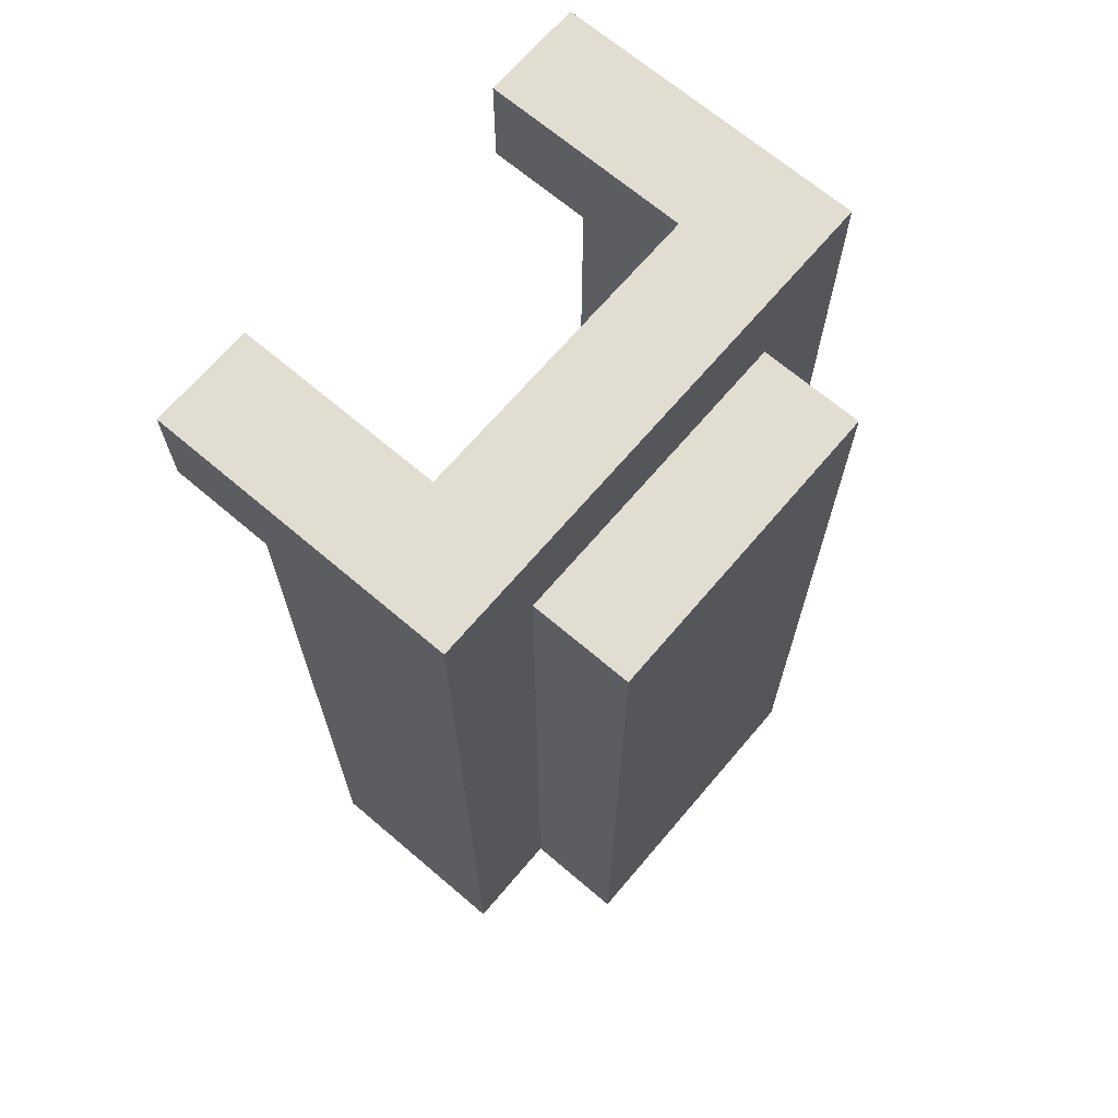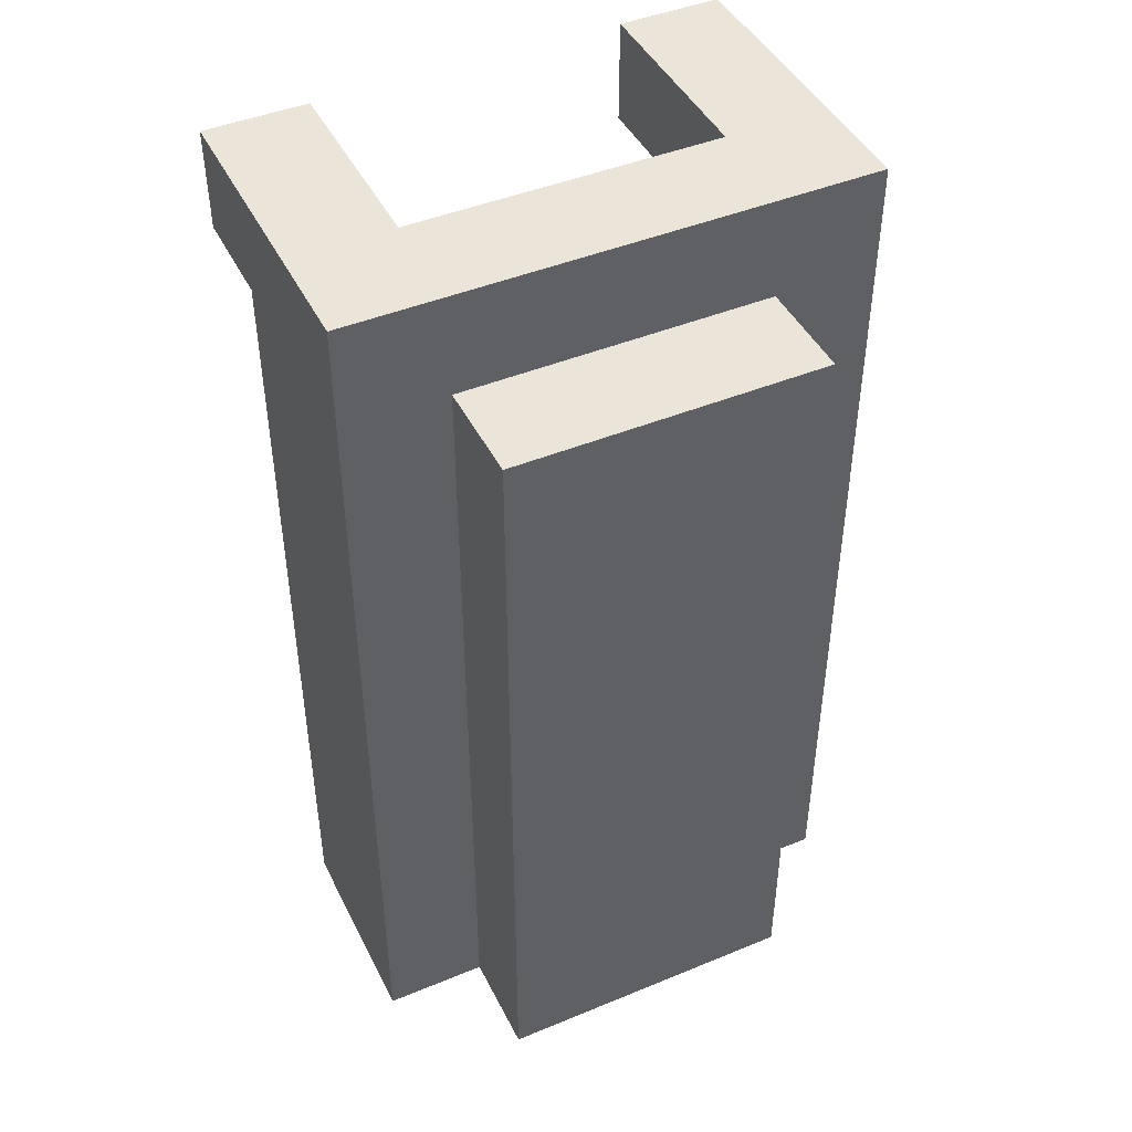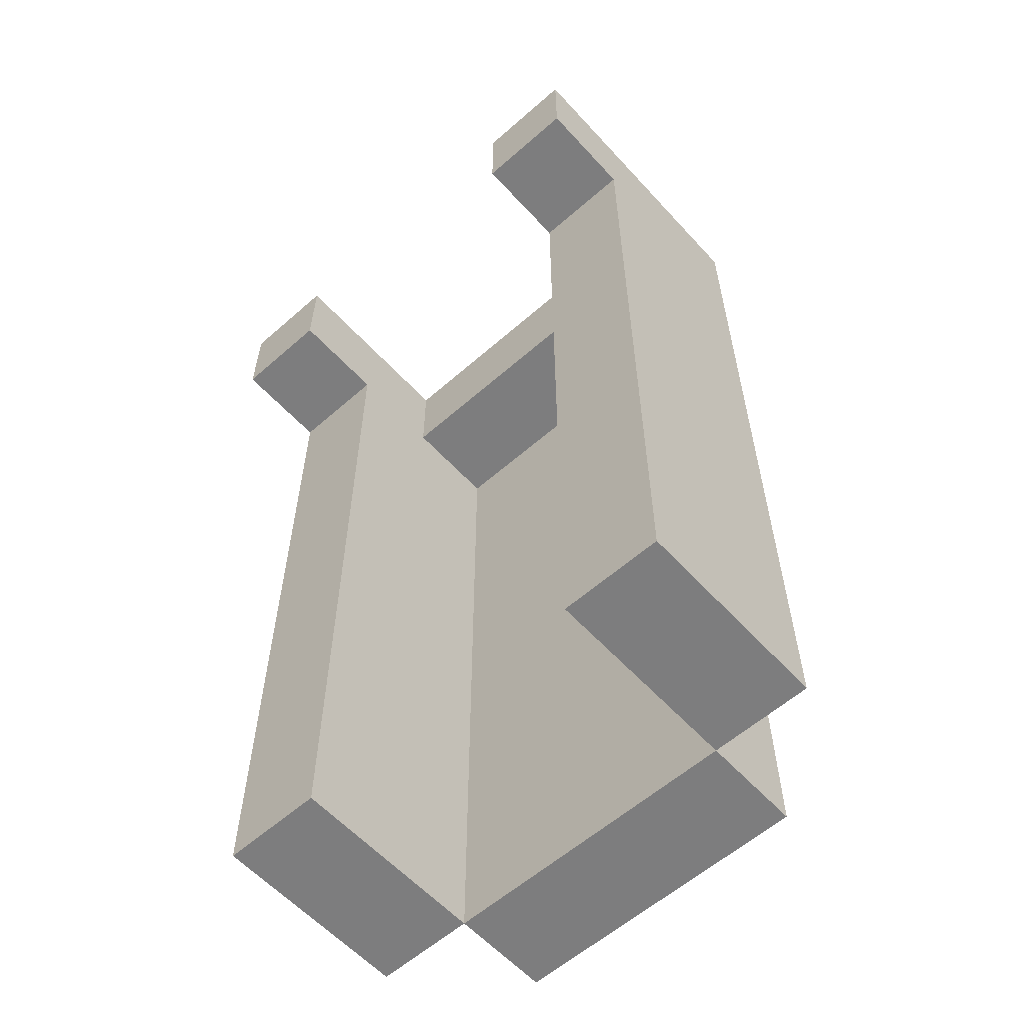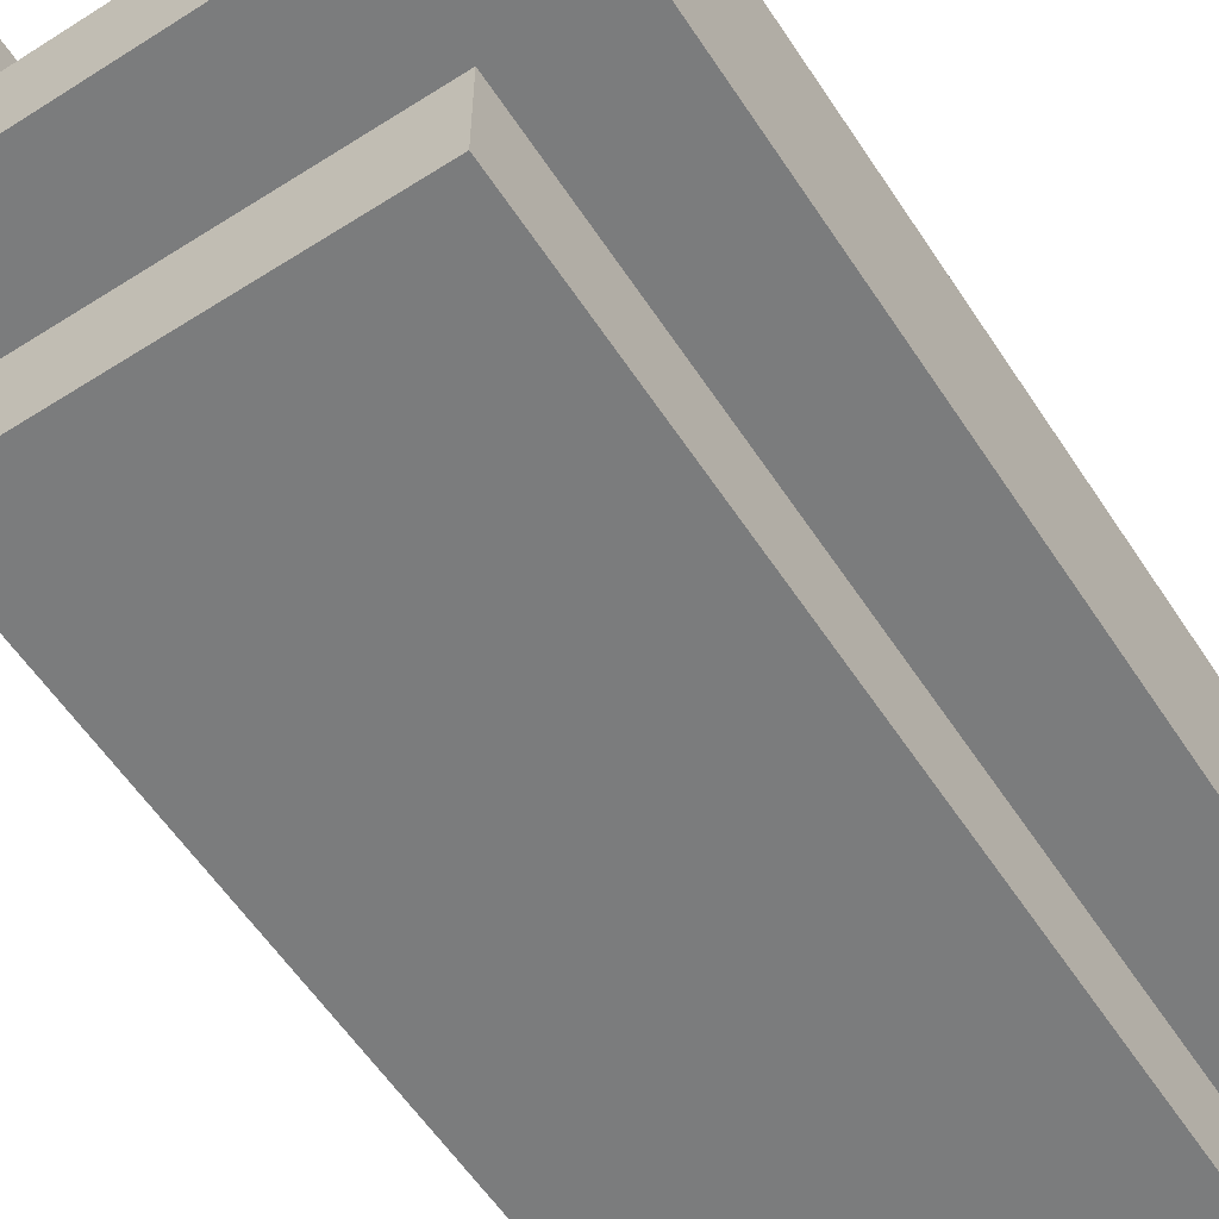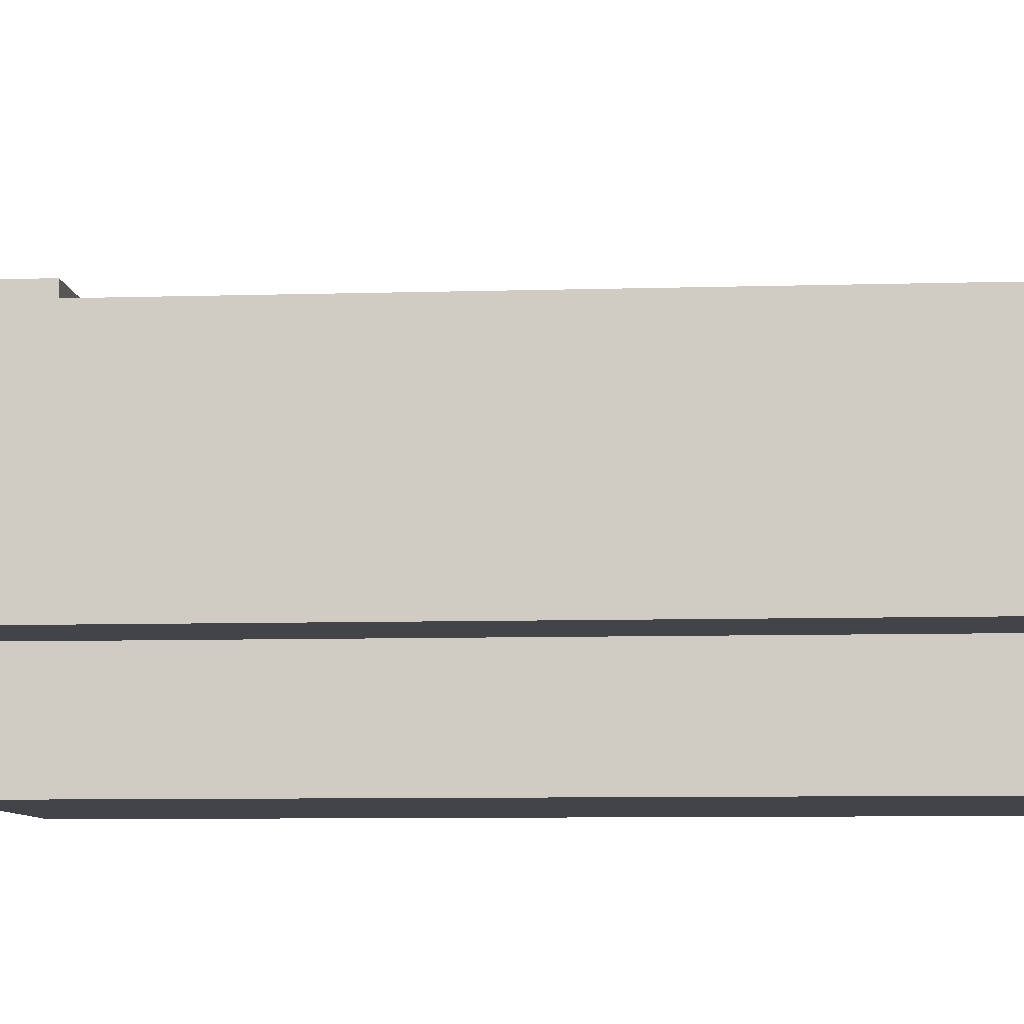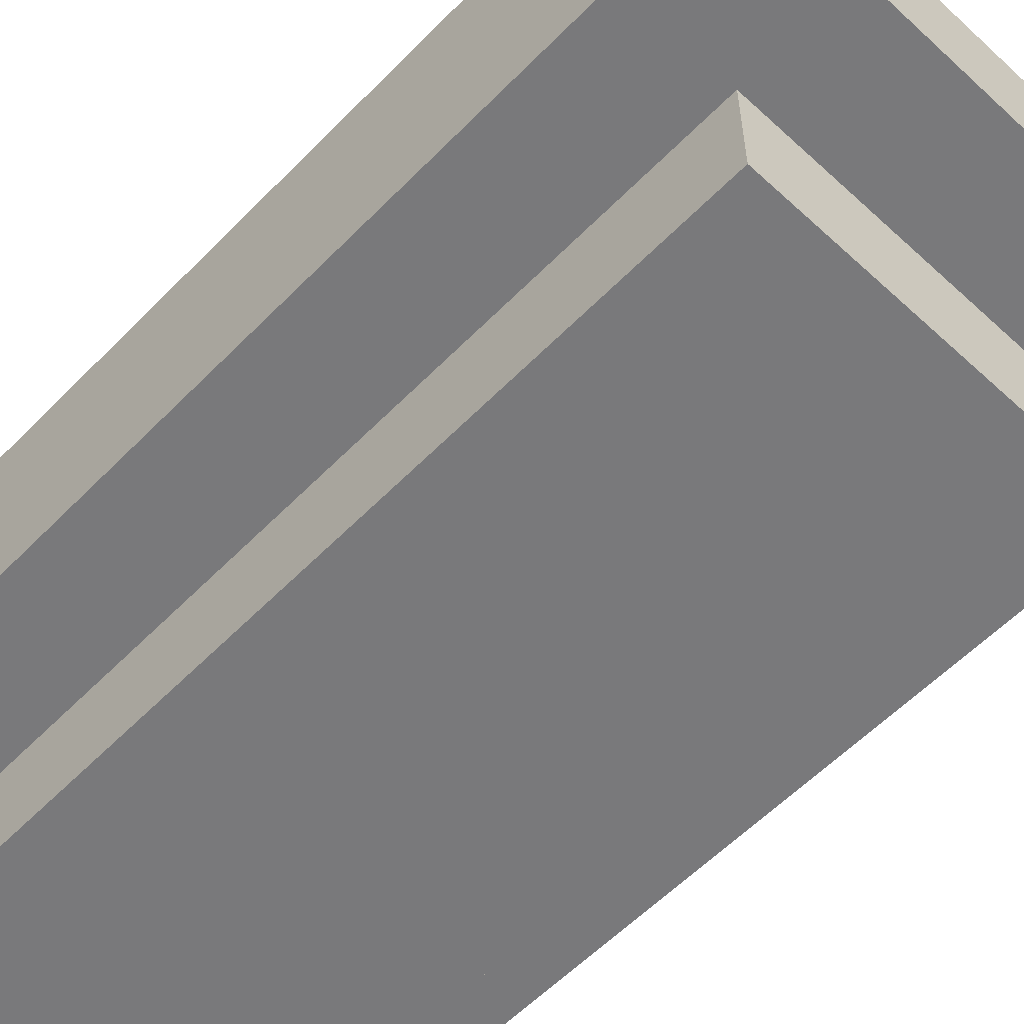
<metadata>
{"format":"obj","ext":"obj","renderer":"f3d","projection":"perspective","resolution":1024,"background":"white","views":[{"elev":68.4,"azim":130.4,"up":"+Y"},{"elev":44.9,"azim":154.5,"up":"+Y"},{"elev":-59.1,"azim":42.1,"up":"+Y"},{"elev":-58.7,"azim":-146.8,"up":"+Z"},{"elev":-7.9,"azim":-85.2,"up":"+Z"},{"elev":-57.9,"azim":136.4,"up":"+Z"}]}
</metadata>
<code>
o
v -0.25 -0.45 0.1
v -0.25 -0.45 -0.1
v -0.25 -0.25 0.1
v -0.25 -0.25 -0.1
v -0.25 0.35 0.2
v -0.25 0.35 0.1
v -0.25 0.45 0.2
v -0.25 0.45 -0.1
v -0.15 -0.45 -0.1
v -0.15 -0.45 -0.2
v -0.15 -0.25 -0.1
v -0.15 -0.25 -0.2
v -0.15 0.35 -0.1
v -0.15 0.35 -0.2
v 0.15 -0.45 0.1
v 0.15 -0.45 -0.1
v 0.15 -0.25 0.1
v 0.15 -0.25 -0.1
v 0.15 0.35 0.2
v 0.15 0.35 0.1
v 0.15 0.35 0
v 0.15 0.35 -0.1
v 0.15 0.45 0.2
v 0.15 0.45 0
v -0.15 -0.45 0.1
v -0.15 -0.45 -0.1
v -0.15 -0.25 0.1
v -0.15 -0.25 -0.1
v -0.15 0.35 0.2
v -0.15 0.35 0.1
v -0.15 0.35 0
v -0.15 0.35 -0.1
v -0.15 0.45 0.2
v -0.15 0.45 0
v 0.15 -0.45 -0.1
v 0.15 -0.45 -0.2
v 0.15 -0.25 -0.1
v 0.15 -0.25 -0.2
v 0.15 0.35 -0.1
v 0.15 0.35 -0.2
v 0.25 -0.45 0.1
v 0.25 -0.45 -0.1
v 0.25 -0.25 0.1
v 0.25 -0.25 -0.1
v 0.25 0.35 0.2
v 0.25 0.35 0.1
v 0.25 0.45 0.2
v 0.25 0.45 -0.1
v -0.25 0.35 0.2
v -0.25 0.45 0.2
v -0.15 0.35 0.2
v -0.15 0.45 0.2
v 0.15 0.35 0.2
v 0.15 0.45 0.2
v 0.25 0.35 0.2
v 0.25 0.45 0.2
v -0.25 -0.45 0.1
v -0.25 -0.25 0.1
v -0.25 0.35 0.1
v -0.15 -0.45 0.1
v -0.15 -0.25 0.1
v -0.15 0.35 0.1
v 0.15 -0.45 0.1
v 0.15 -0.25 0.1
v 0.15 0.35 0.1
v 0.25 -0.45 0.1
v 0.25 -0.25 0.1
v 0.25 0.35 0.1
v -0.15 0.35 0
v -0.15 0.45 0
v 0.15 0.35 0
v 0.15 0.45 0
v -0.15 -0.45 -0.1
v -0.15 -0.25 -0.1
v -0.15 0.35 -0.1
v 0.15 -0.45 -0.1
v 0.15 -0.25 -0.1
v 0.15 0.35 -0.1
v -0.25 -0.45 -0.1
v -0.25 -0.25 -0.1
v -0.25 0.45 -0.1
v -0.15 -0.45 -0.1
v -0.15 -0.25 -0.1
v -0.15 0.35 -0.1
v 0.15 -0.45 -0.1
v 0.15 -0.25 -0.1
v 0.15 0.35 -0.1
v 0.25 -0.45 -0.1
v 0.25 -0.25 -0.1
v 0.25 0.45 -0.1
v -0.15 -0.45 -0.2
v -0.15 -0.25 -0.2
v -0.15 0.35 -0.2
v 0.15 -0.45 -0.2
v 0.15 -0.25 -0.2
v 0.15 0.35 -0.2
v -0.25 -0.45 0.1
v -0.15 -0.45 0.1
v 0.15 -0.45 0.1
v 0.25 -0.45 0.1
v -0.25 -0.45 -0.1
v -0.15 -0.45 -0.1
v 0.15 -0.45 -0.1
v 0.25 -0.45 -0.1
v -0.15 -0.45 -0.2
v 0.15 -0.45 -0.2
v -0.25 0.35 0.2
v -0.15 0.35 0.2
v 0.15 0.35 0.2
v 0.25 0.35 0.2
v -0.25 0.35 0.1
v -0.15 0.35 0.1
v 0.15 0.35 0.1
v 0.25 0.35 0.1
v -0.15 0.35 0
v 0.15 0.35 0
v -0.15 0.35 -0.1
v 0.15 0.35 -0.1
v -0.15 0.35 -0.1
v 0.15 0.35 -0.1
v -0.15 0.35 -0.2
v 0.15 0.35 -0.2
v -0.25 0.45 0.2
v -0.15 0.45 0.2
v 0.15 0.45 0.2
v 0.25 0.45 0.2
v -0.15 0.45 0
v 0.15 0.45 0
v -0.25 0.45 -0.1
v 0.25 0.45 -0.1
f 3 2 1
f 4 2 3
f 6 4 3
f 7 6 5
f 8 4 6
f 8 6 7
f 11 10 9
f 12 10 11
f 13 12 11
f 14 12 13
f 17 16 15
f 18 16 17
f 20 18 17
f 21 18 20
f 22 18 21
f 23 20 19
f 23 21 20
f 24 21 23
f 25 26 27
f 27 26 28
f 27 28 30
f 30 28 31
f 31 28 32
f 29 30 33
f 30 31 33
f 33 31 34
f 35 36 37
f 37 36 38
f 37 38 39
f 39 38 40
f 41 42 43
f 43 42 44
f 43 44 46
f 45 46 47
f 46 44 48
f 47 46 48
f 51 50 49
f 52 50 51
f 55 54 53
f 56 54 55
f 60 58 57
f 61 59 58
f 61 58 60
f 62 59 61
f 66 64 63
f 67 65 64
f 67 64 66
f 68 65 67
f 71 70 69
f 72 70 71
f 76 74 73
f 77 75 74
f 77 74 76
f 78 75 77
f 79 80 82
f 80 81 83
f 82 80 83
f 83 81 84
f 84 81 87
f 85 86 88
f 86 87 89
f 88 86 89
f 87 81 90
f 89 87 90
f 91 92 94
f 92 93 95
f 94 92 95
f 95 93 96
f 101 98 97
f 102 98 101
f 103 100 99
f 104 100 103
f 105 103 102
f 106 103 105
f 111 108 107
f 112 108 111
f 113 110 109
f 114 110 113
f 117 116 115
f 118 116 117
f 119 120 121
f 121 120 122
f 123 124 127
f 125 126 128
f 123 127 129
f 127 128 129
f 128 126 130
f 129 128 130

</code>
